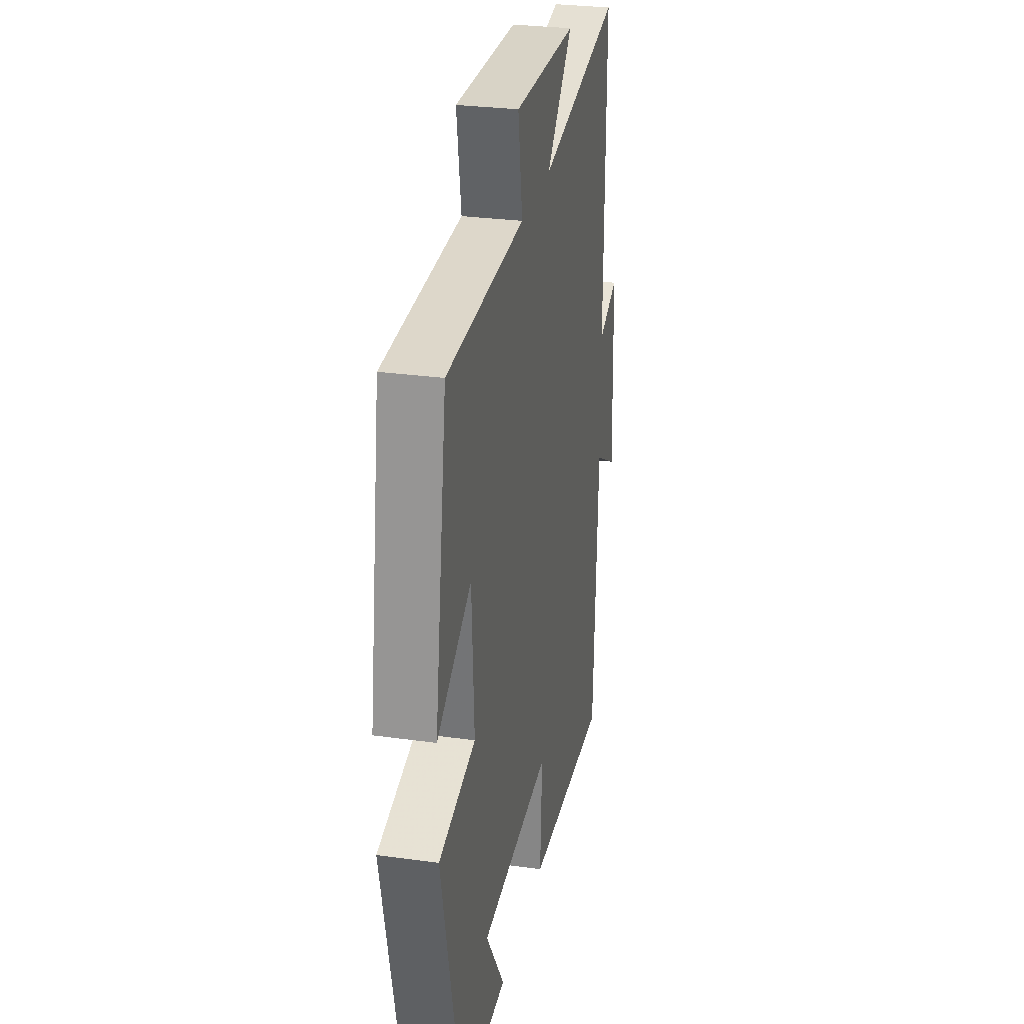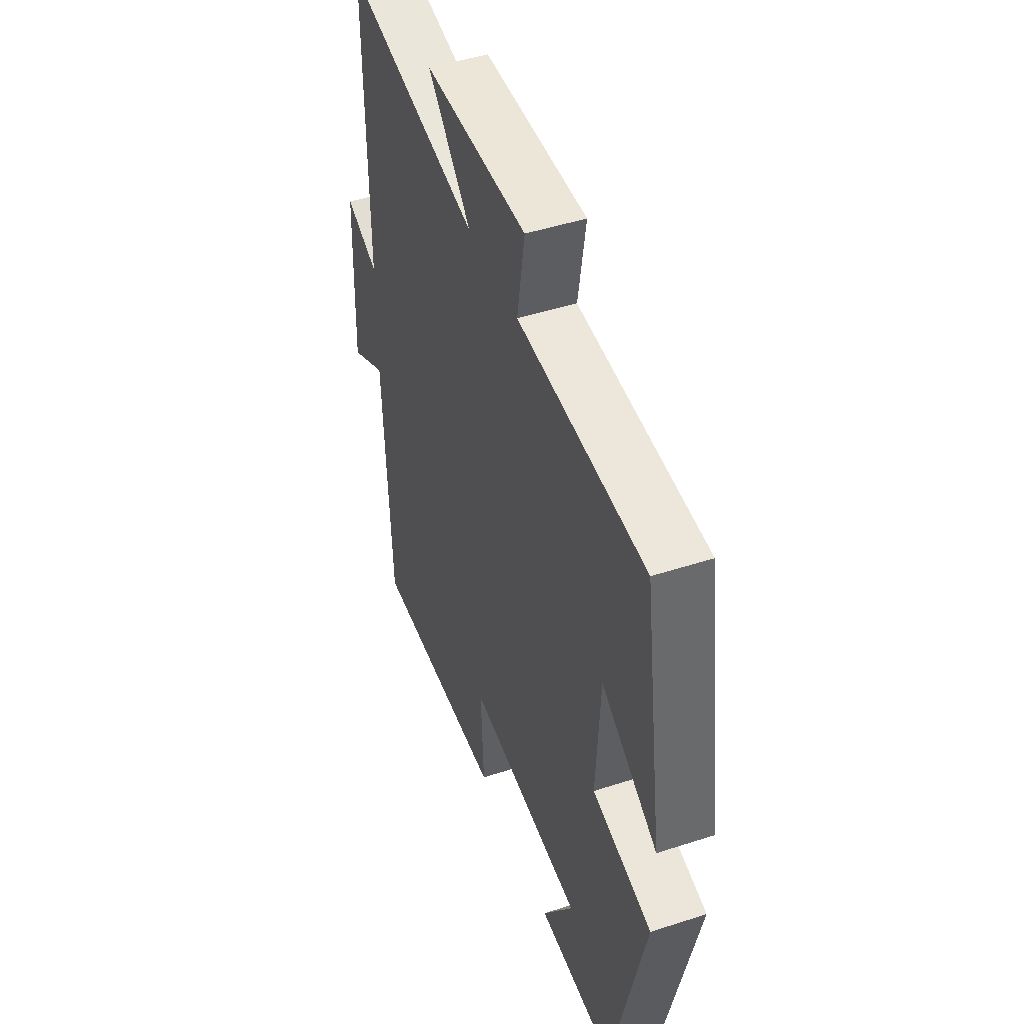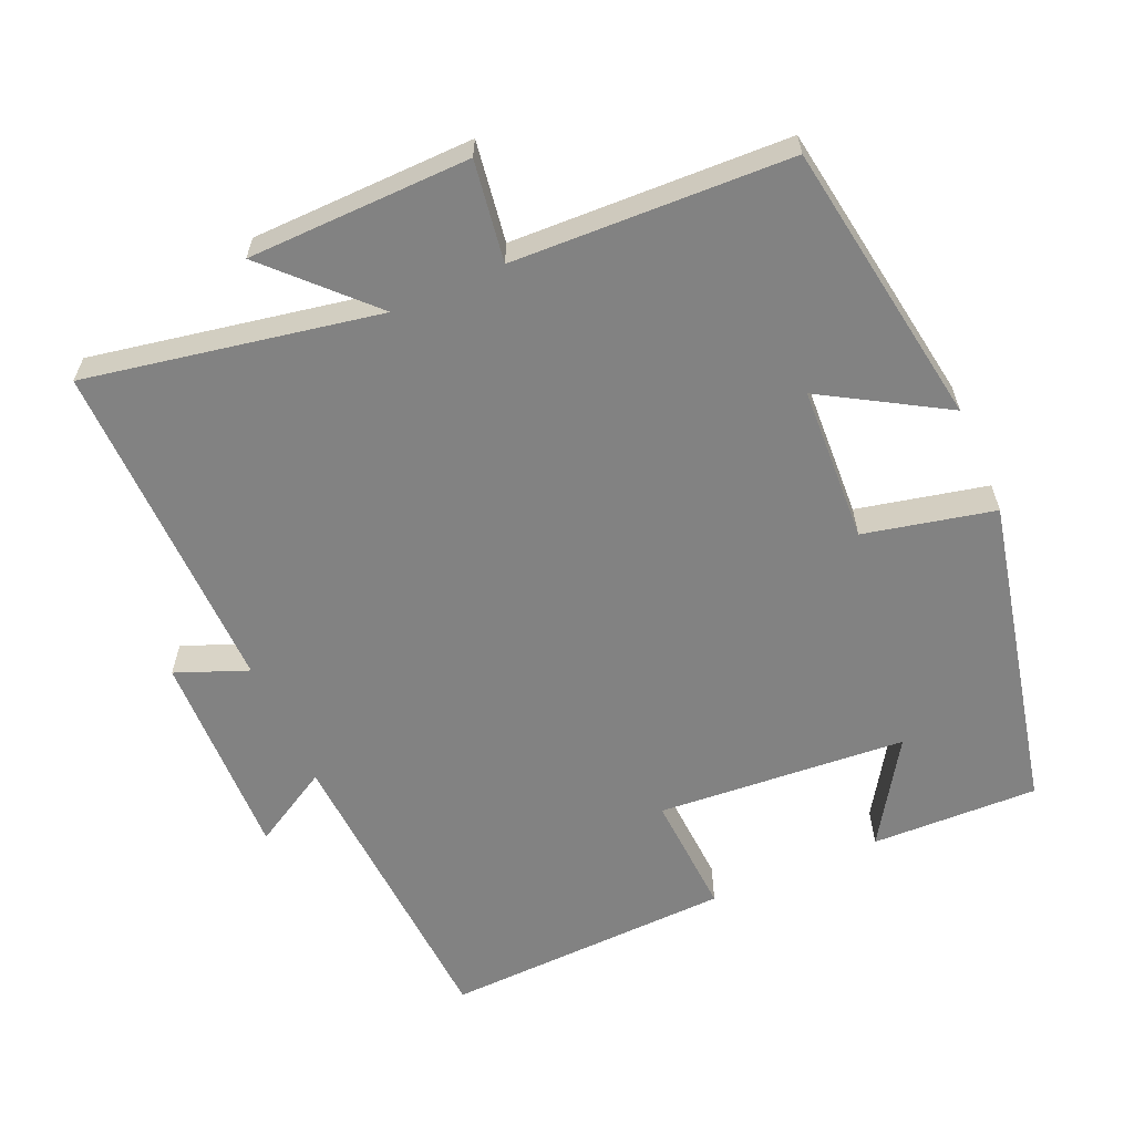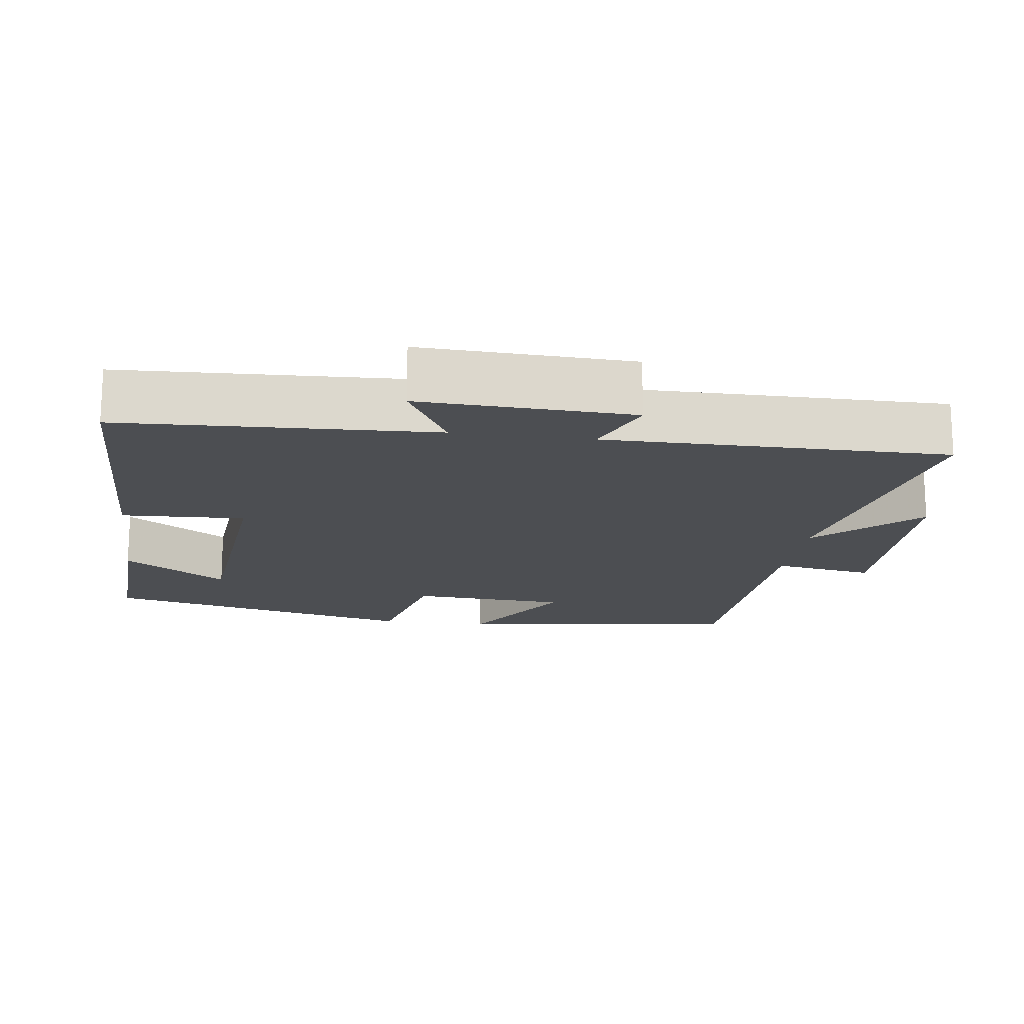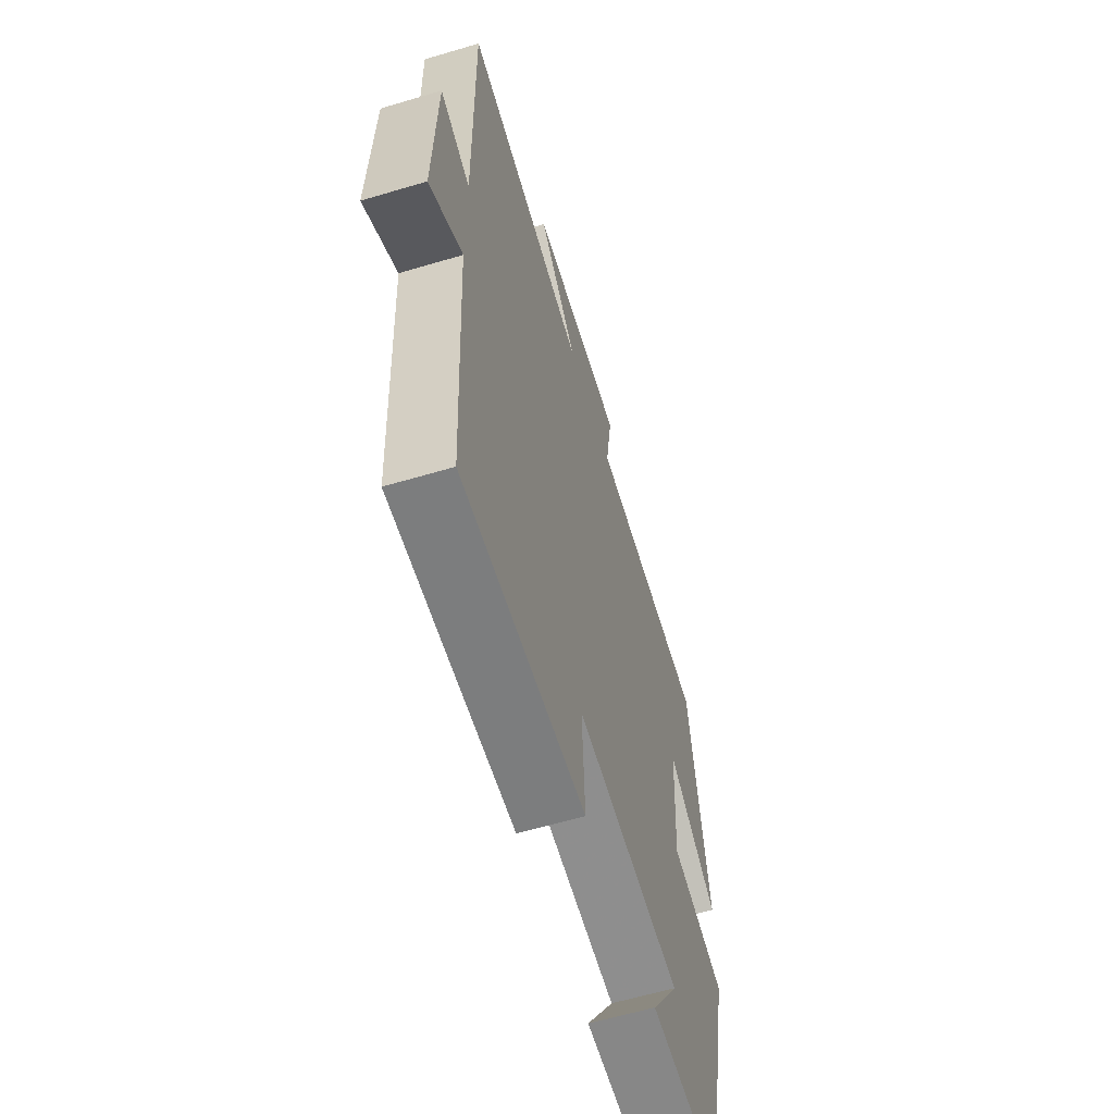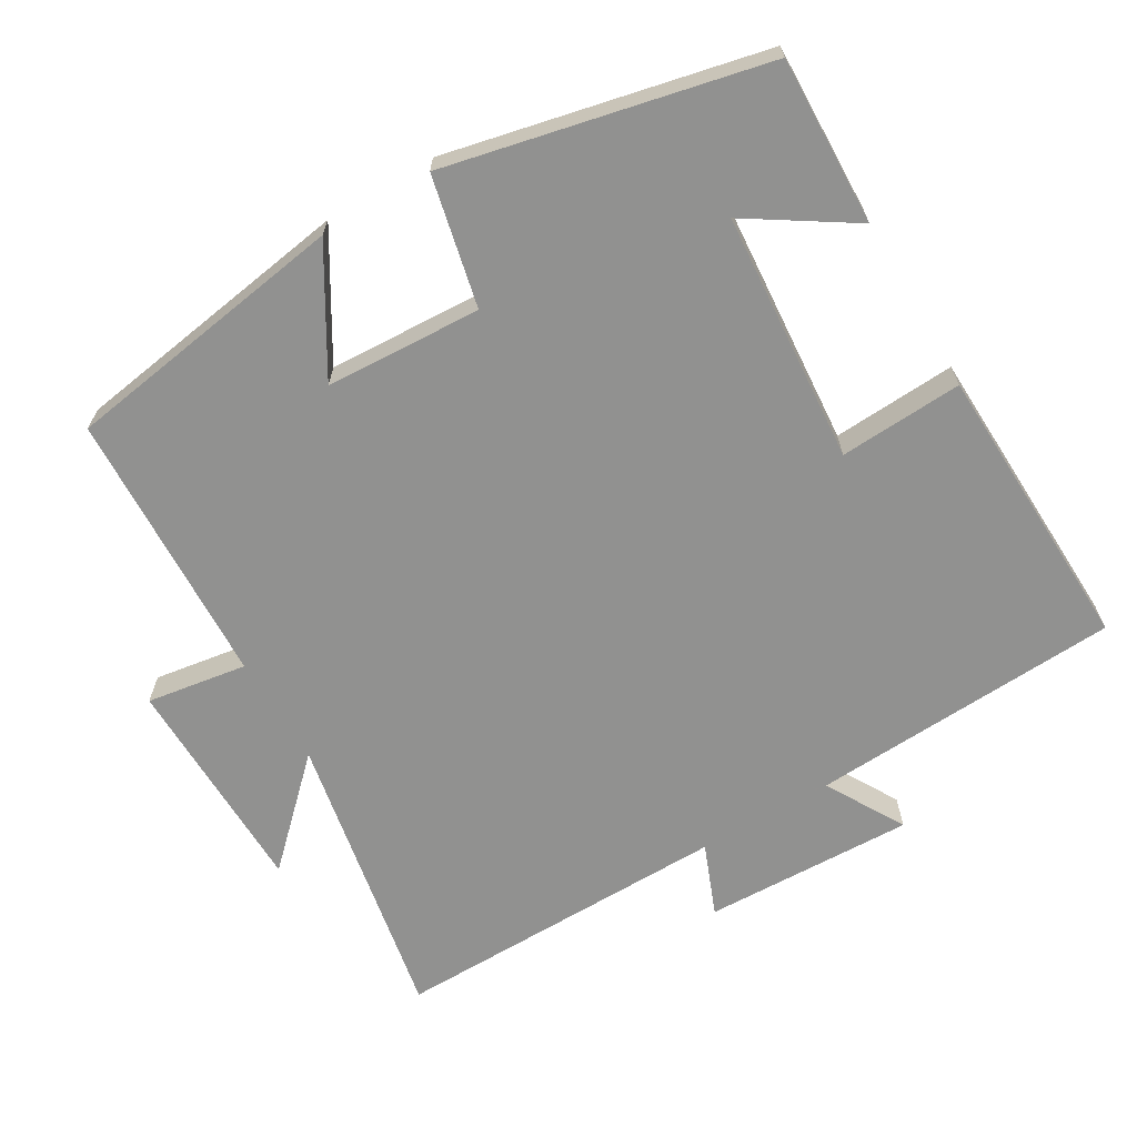
<metadata>
{"format":"obj","ext":"obj","renderer":"f3d","projection":"perspective","resolution":1024,"background":"white","views":[{"elev":28.6,"azim":101.8,"up":"+Z"},{"elev":47.2,"azim":69.8,"up":"+Z"},{"elev":-60.7,"azim":24.0,"up":"+Y"},{"elev":-16.8,"azim":-98.1,"up":"+Y"},{"elev":-60.7,"azim":-73.1,"up":"+Z"},{"elev":-66.0,"azim":120.7,"up":"+Y"}]}
</metadata>
<code>
v -0.504 0.07 0.578
v -0.099 0.07 0.5
v -0.229 0.07 0.635
v 0.079 0.07 0.639
v 0.057 0.07 0.5
v 0.44 0.07 0.483
v 0.5 0.07 0.086
v 0.332 0.07 0.187
v 0.32 0.07 -0.029
v 0.5 0.07 -0.07
v 0.401 0.07 -0.508
v 0.169 0.07 -0.5
v 0.262 0.07 -0.357
v -0.084 0.07 -0.329
v -0.075 0.07 -0.5
v -0.478 0.07 -0.513
v -0.5 0.07 -0.082
v -0.609 0.07 -0.144
v -0.599 0.07 0.148
v -0.5 0.07 0.108
v -0.504 0 0.578
v -0.099 0 0.5
v -0.229 0 0.635
v 0.079 0 0.639
v 0.057 0 0.5
v 0.44 0 0.483
v 0.5 0 0.086
v 0.332 0 0.187
v 0.32 0 -0.029
v 0.5 0 -0.07
v 0.401 0 -0.508
v 0.169 0 -0.5
v 0.262 0 -0.357
v -0.084 0 -0.329
v -0.075 0 -0.5
v -0.478 0 -0.513
v -0.5 0 -0.082
v -0.609 0 -0.144
v -0.599 0 0.148
v -0.5 0 0.108
f 17 18 19 20
f 16 17 20
f 15 16 20
f 14 15 20
f 20 1 2
f 14 20 2
f 13 14 2
f 10 11 12 13
f 9 10 13
f 8 9 13 2
f 7 8 2
f 6 7 2
f 5 6 2
f 2 3 4 5
f 40 39 38 37
f 40 37 36
f 40 36 35
f 40 35 34
f 22 21 40
f 22 40 34
f 22 34 33
f 33 32 31 30
f 33 30 29
f 22 33 29 28
f 22 28 27
f 22 27 26
f 22 26 25
f 25 24 23 22
f 1 21 22 2
f 2 22 23 3
f 3 23 24 4
f 4 24 25 5
f 5 25 26 6
f 6 26 27 7
f 7 27 28 8
f 8 28 29 9
f 9 29 30 10
f 10 30 31 11
f 11 31 32 12
f 12 32 33 13
f 13 33 34 14
f 14 34 35 15
f 15 35 36 16
f 16 36 37 17
f 17 37 38 18
f 18 38 39 19
f 19 39 40 20
f 20 40 21 1

</code>
